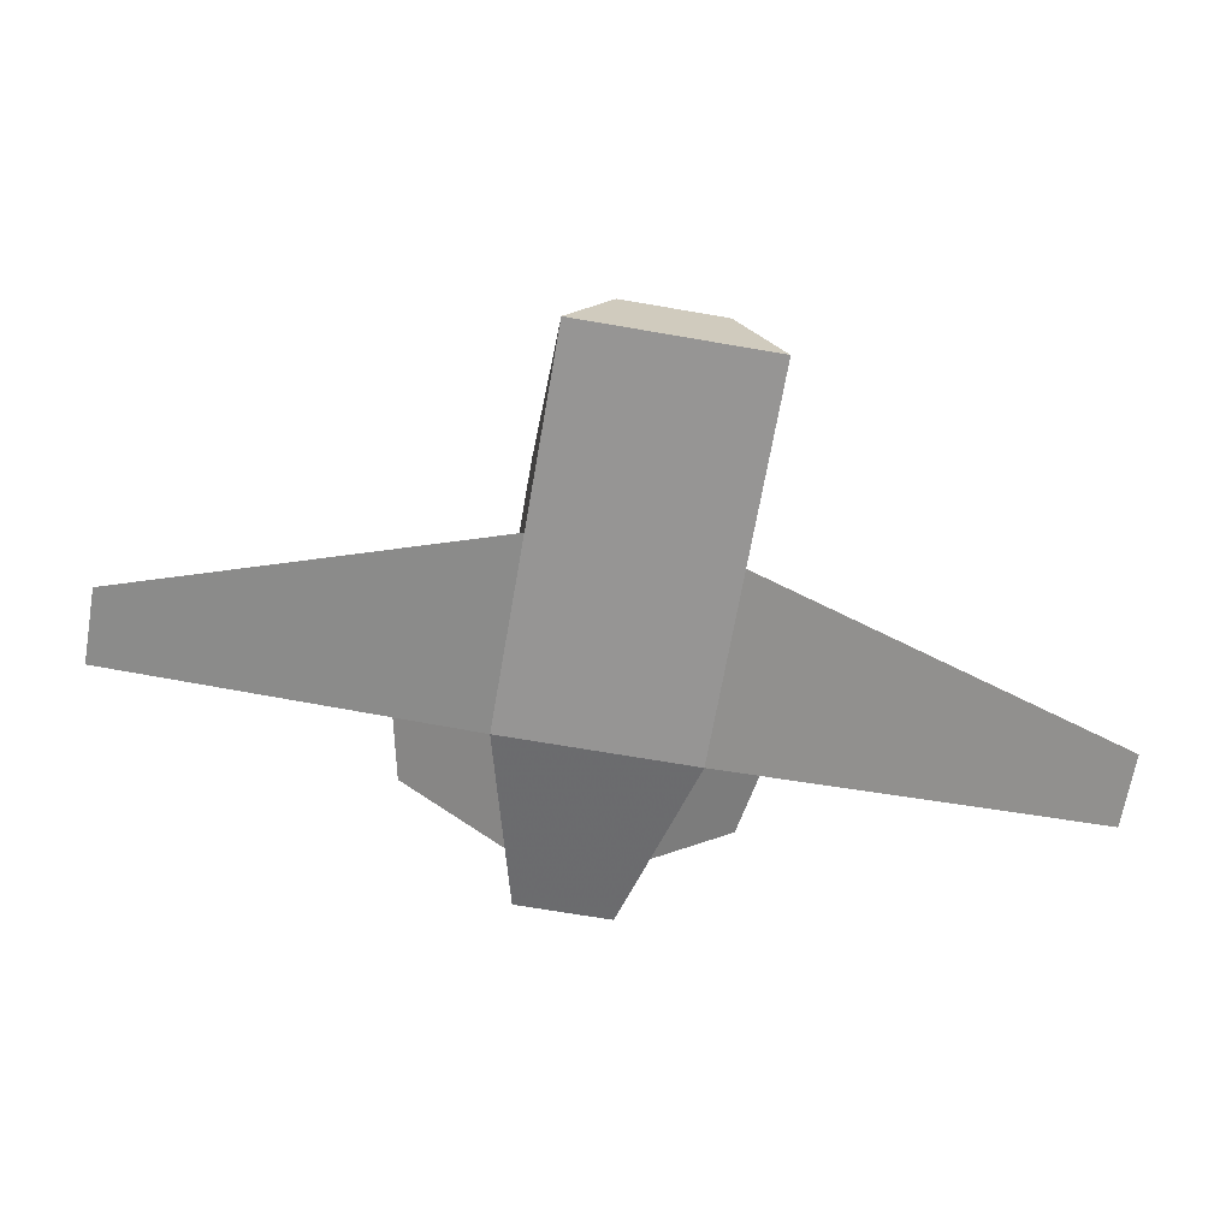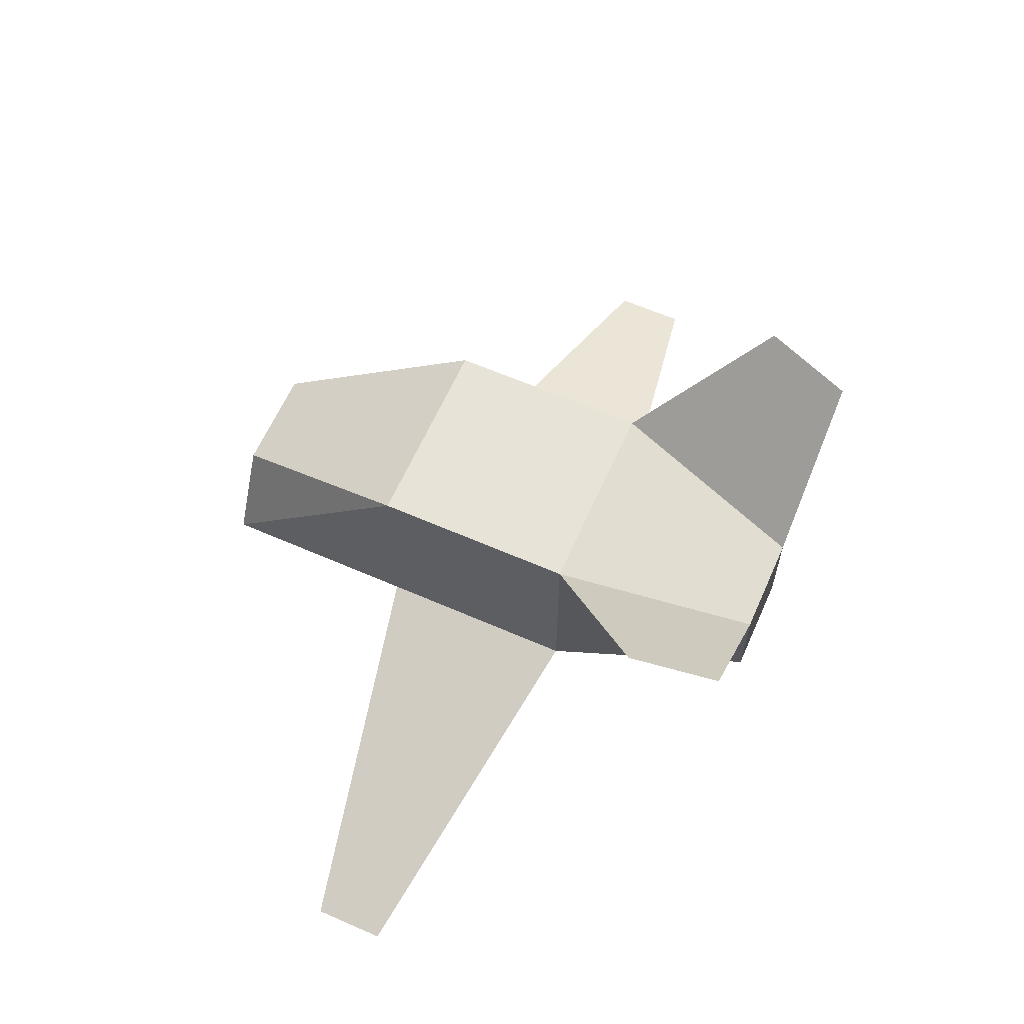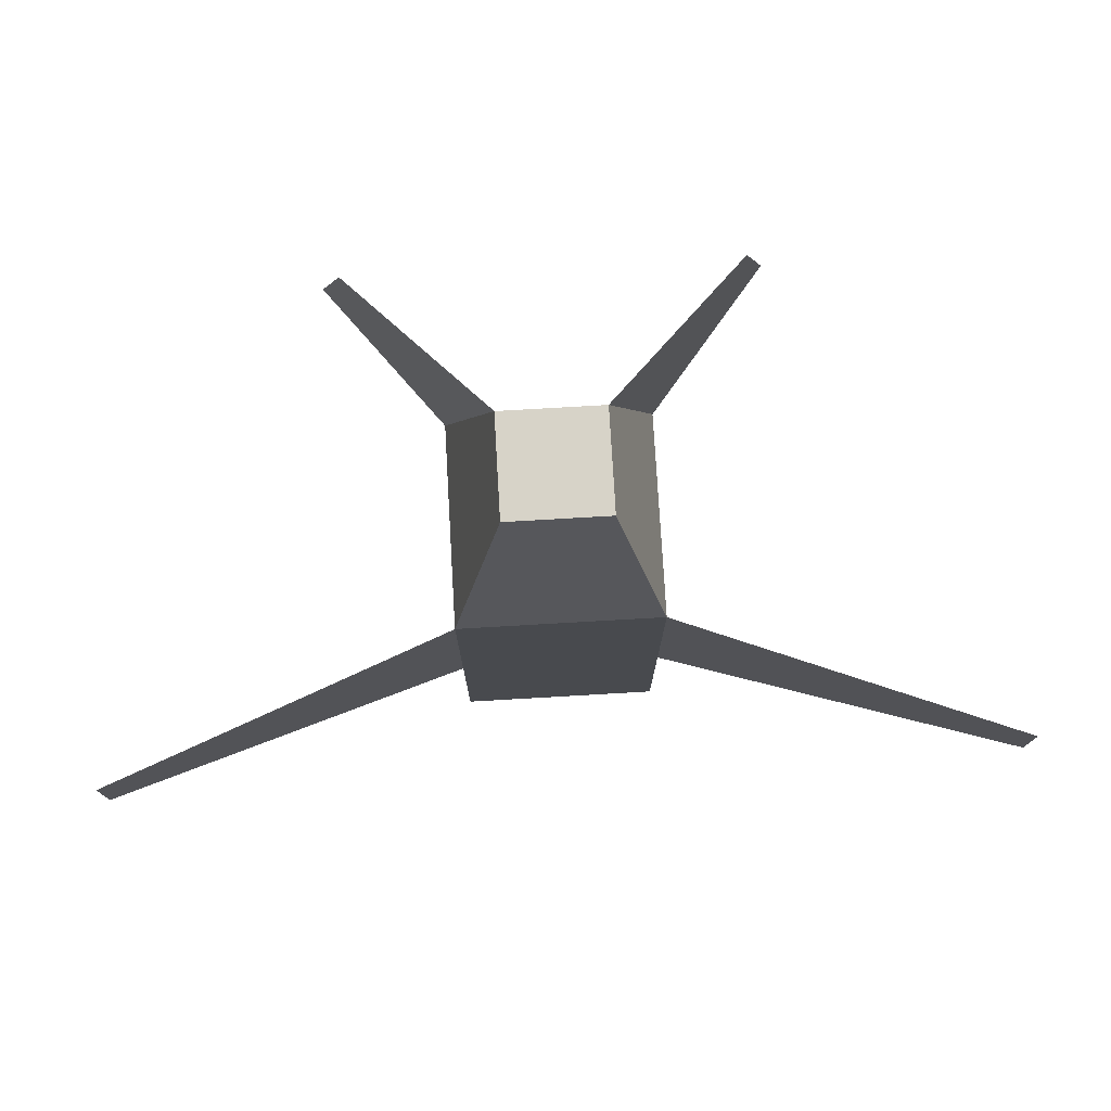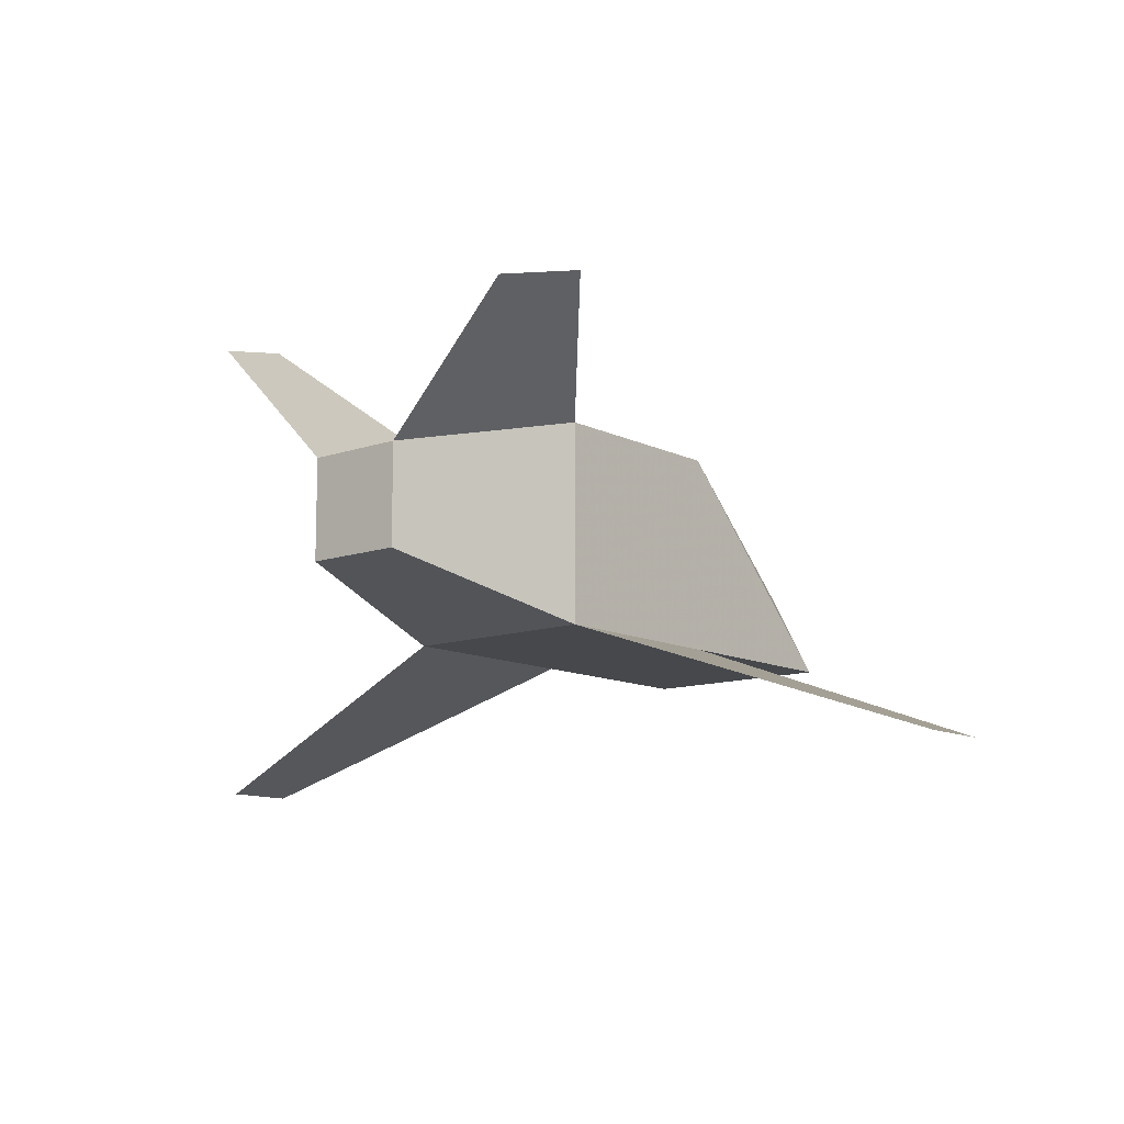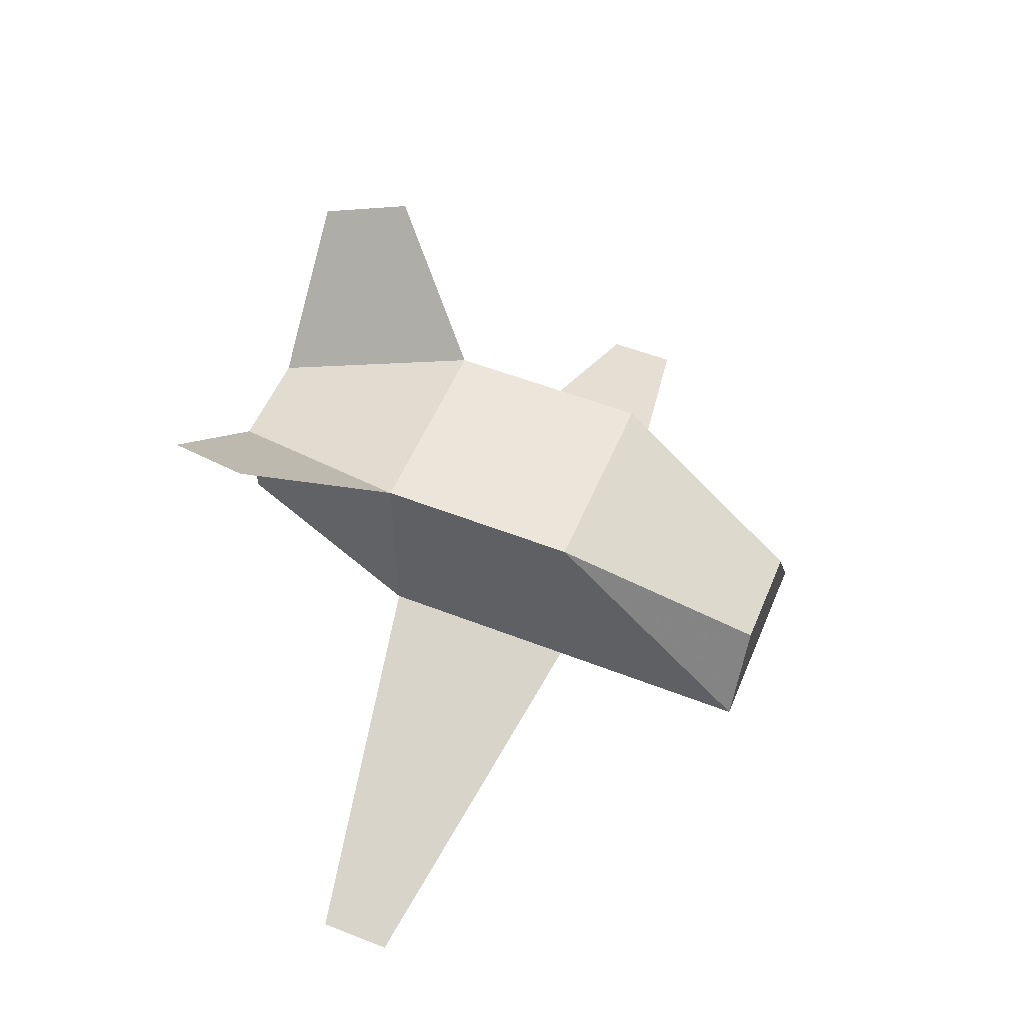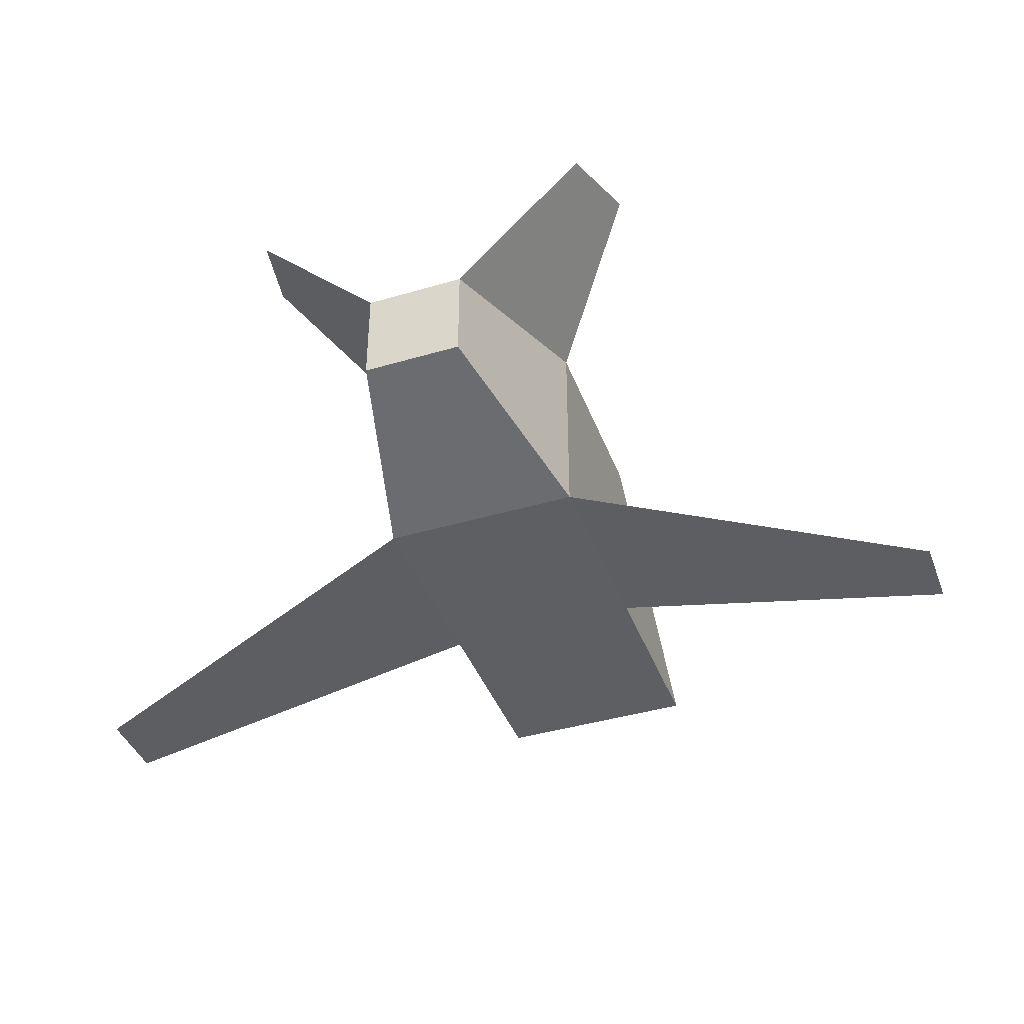
<metadata>
{"format":"obj","ext":"obj","renderer":"f3d","projection":"perspective","resolution":1024,"background":"white","views":[{"elev":-67.6,"azim":170.1,"up":"+Y"},{"elev":62.3,"azim":-66.1,"up":"+Y"},{"elev":76.5,"azim":-3.3,"up":"+Z"},{"elev":-11.5,"azim":40.2,"up":"+Y"},{"elev":54.3,"azim":112.5,"up":"+Y"},{"elev":-41.0,"azim":19.8,"up":"+Y"}]}
</metadata>
<code>
v 1 -0 12
v 1 -0 14
v -1 0 14
v -1 0 12
v 1 -0 16
v -1 0 16
v -0.5228 0.8847 12
v -1 2 14
v 1 2 14
v 0.5228 0.8847 12
v -1 2 16
v 1 2 16
v 0.5 0.5 18
v 0.5 1.5 18
v -0.5 1.5 18
v -0.5 0.5 18
v 4.515 -1.237 14.64
v -4.515 -1.237 14.64
v 4.515 -1.237 15.36
v -4.515 -1.237 15.36
v -2.026 3.026 17.15
v 2.026 3.026 17.15
v 1.807 2.807 18.02
v -1.807 2.807 18.02
f 1 2 2
f 1 2 3
f 4 1 3
f 4 3 3
f 2 5 6
f 6 3 2
f 7 8 9
f 9 10 7
f 8 11 11
f 11 12 12
f 8 11 12
f 8 12 9
f 3 3 8
f 4 3 8
f 4 8 7
f 6 11 11
f 6 11 8
f 6 8 3
f 13 14 14
f 13 14 15
f 16 13 15
f 16 15 15
f 9 12 12
f 9 12 5
f 2 9 5
f 1 10 9
f 2 1 9
f 2 9 2
f 1 4 7
f 7 10 1
f 6 5 5
f 6 5 13
f 6 13 16
f 6 16 6
f 12 14 13
f 5 12 13
f 5 13 5
f 11 15 14
f 14 12 11
f 11 6 6
f 11 6 16
f 11 16 15
f 2 17 2
f 3 18 3
f 19 5 2
f 2 17 19
f 6 20 18
f 18 3 6
f 11 21 11
f 12 22 12
f 3 18 3
f 11 21 11
f 20 6 3
f 3 18 20
f 14 23 14
f 15 24 15
f 12 22 12
f 17 2 5
f 5 19 17
f 2 17 2
f 5 19 5
f 6 20 6
f 23 14 12
f 12 22 23
f 5 19 5
f 24 15 11
f 11 21 24
f 14 23 22
f 22 12 14
f 6 20 6
f 21 11 15
f 15 24 21

</code>
